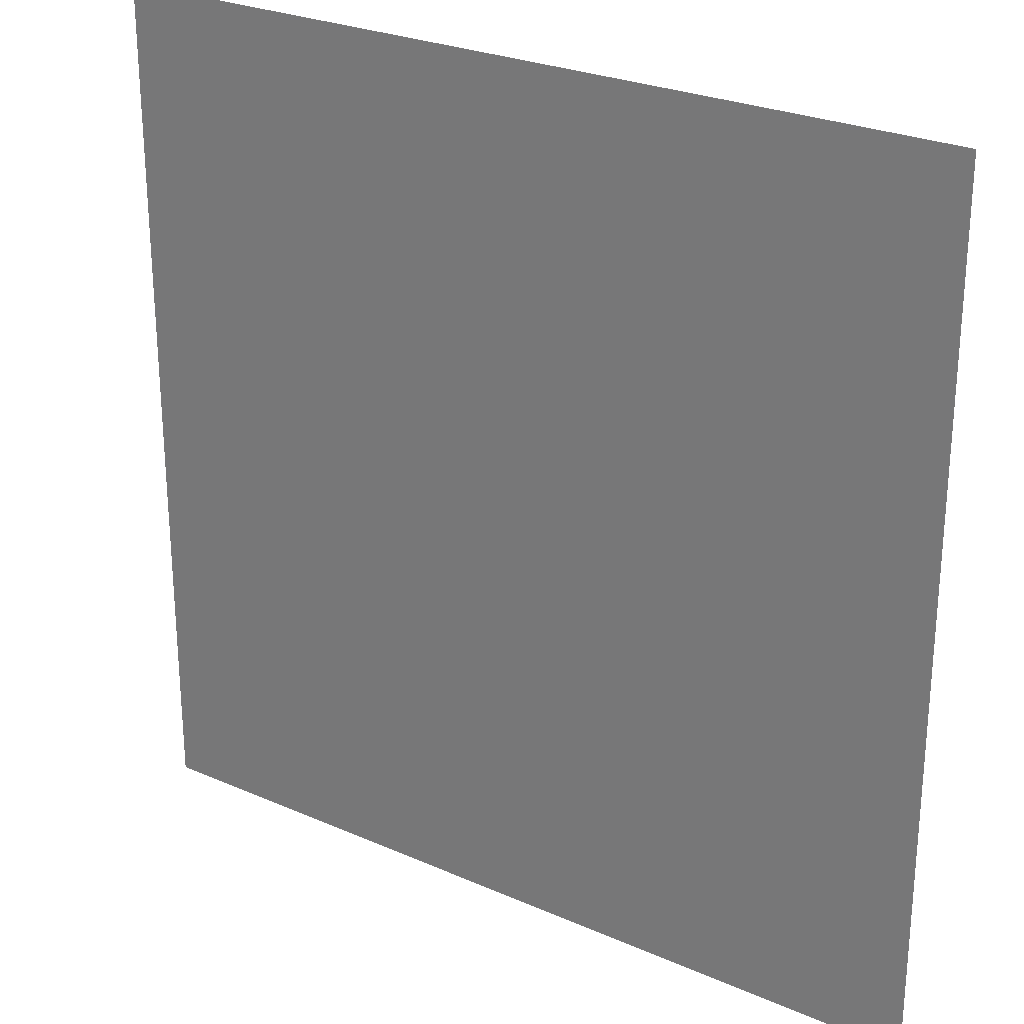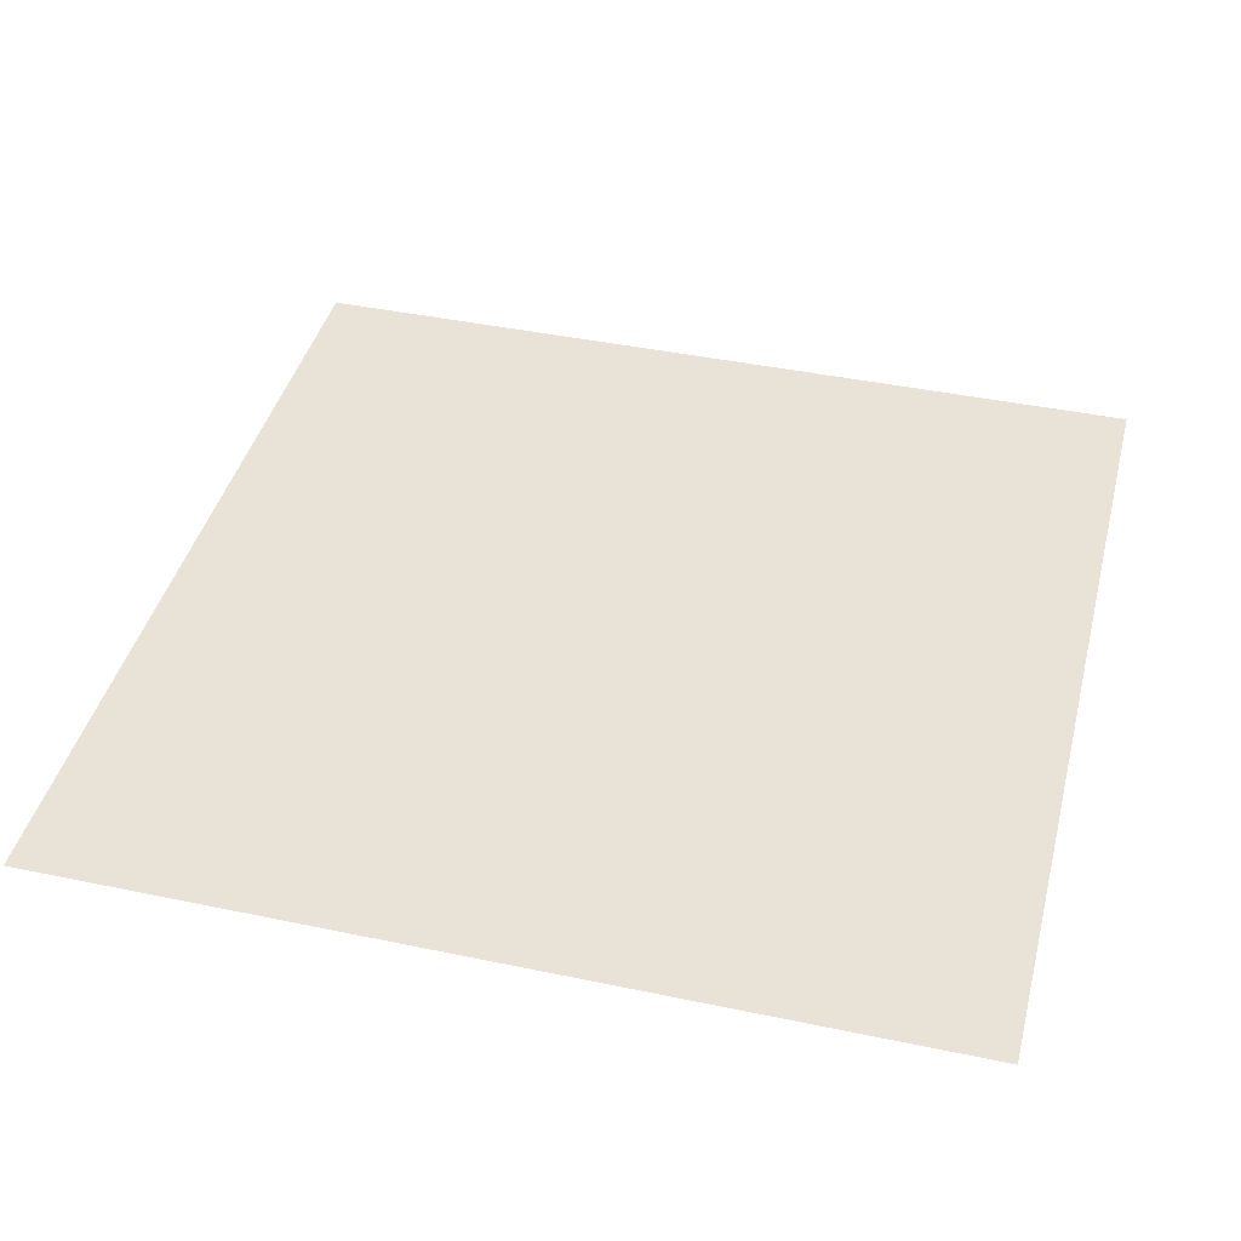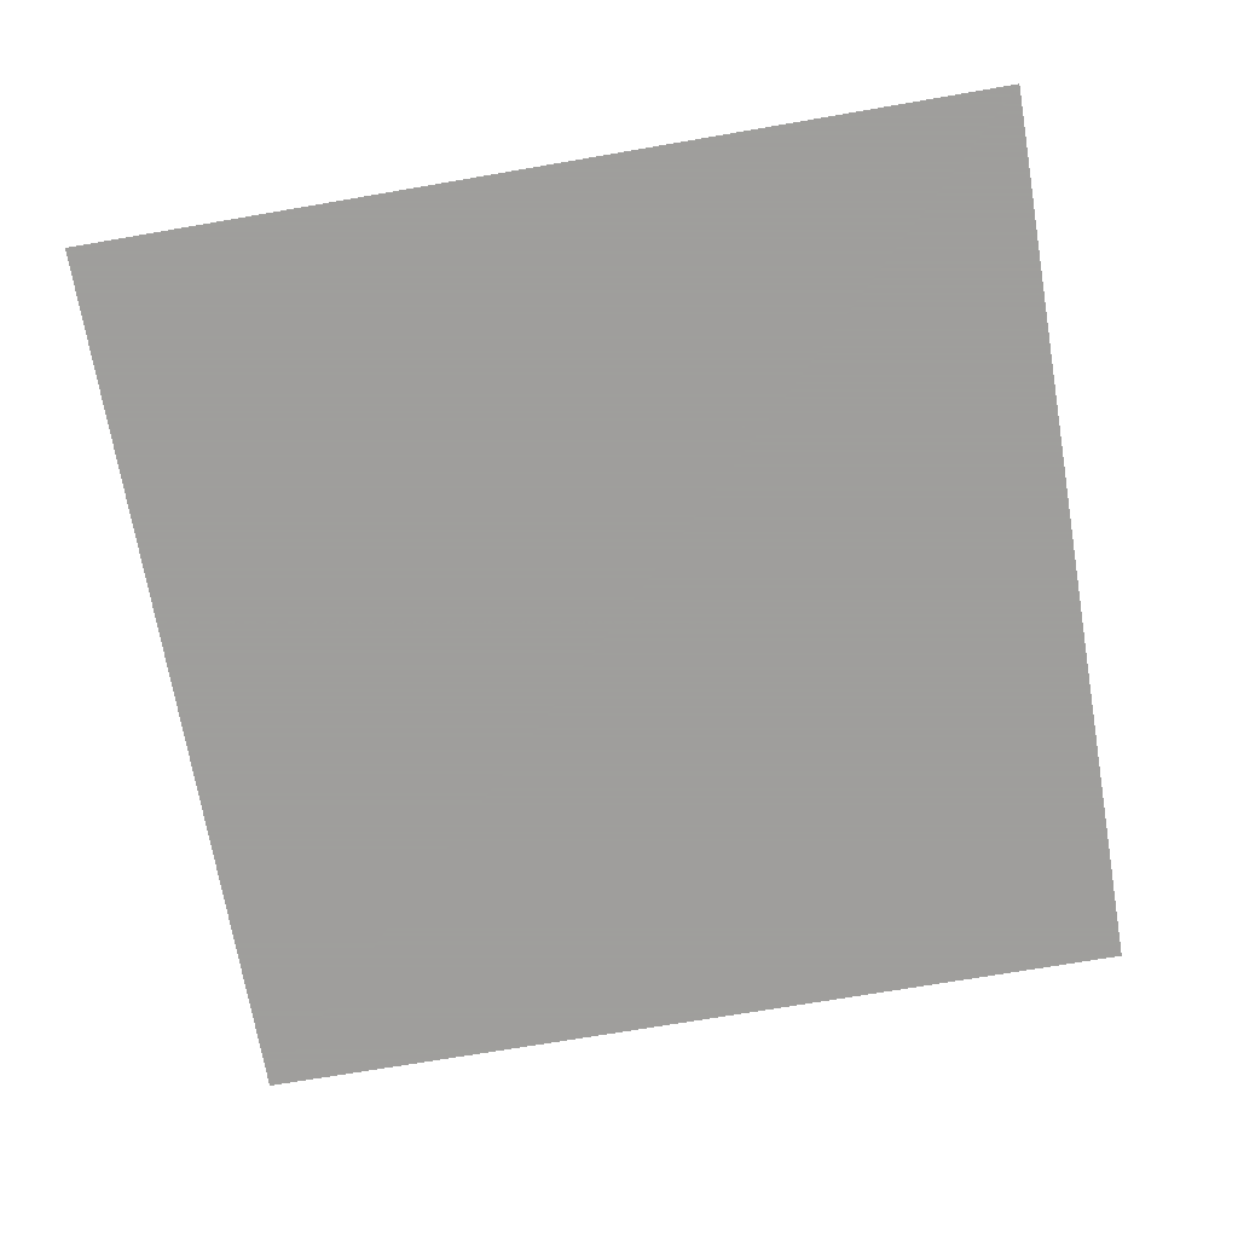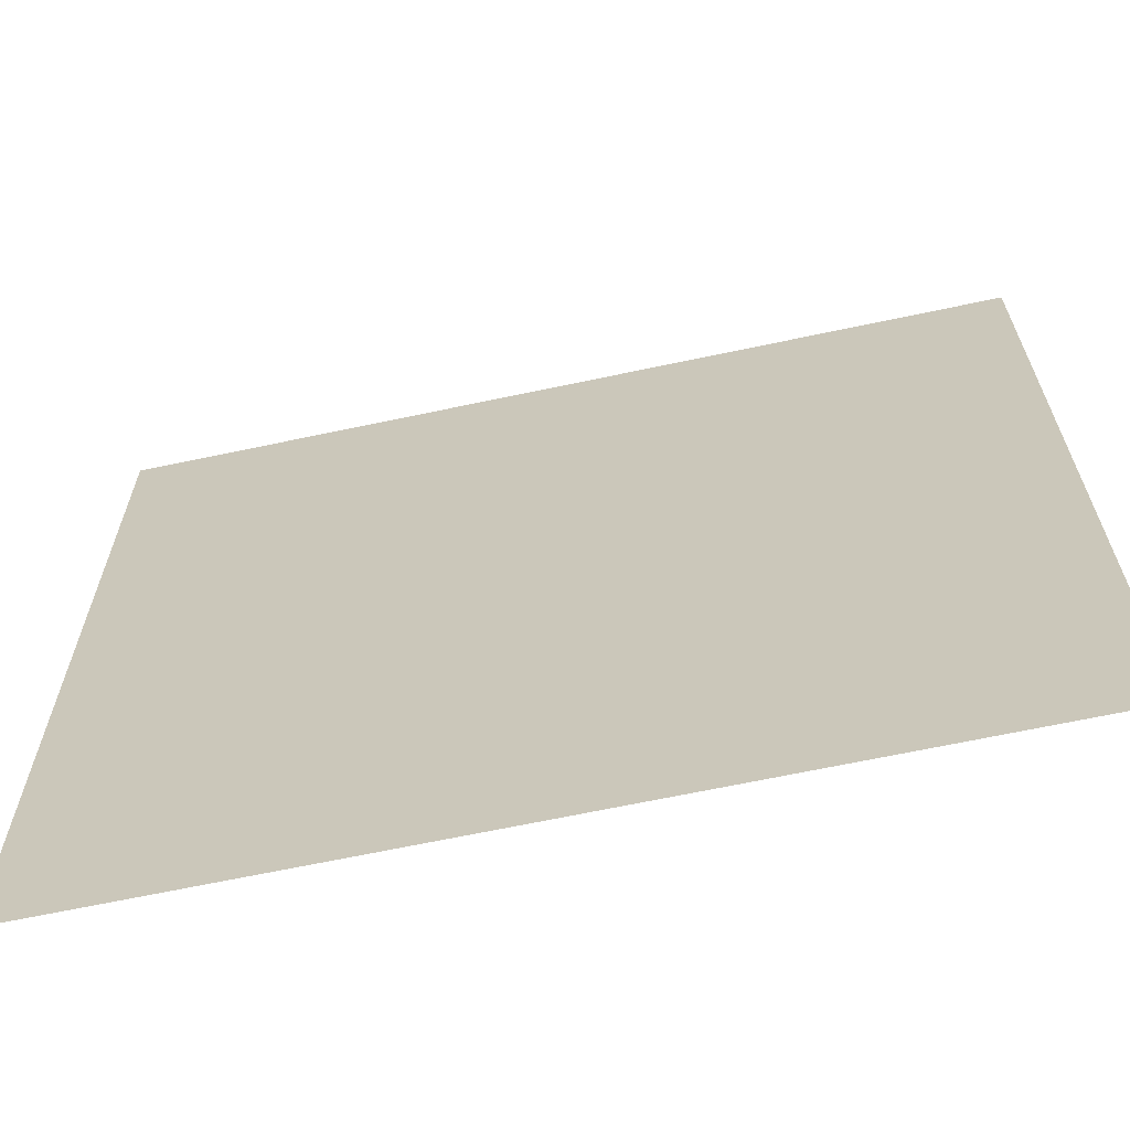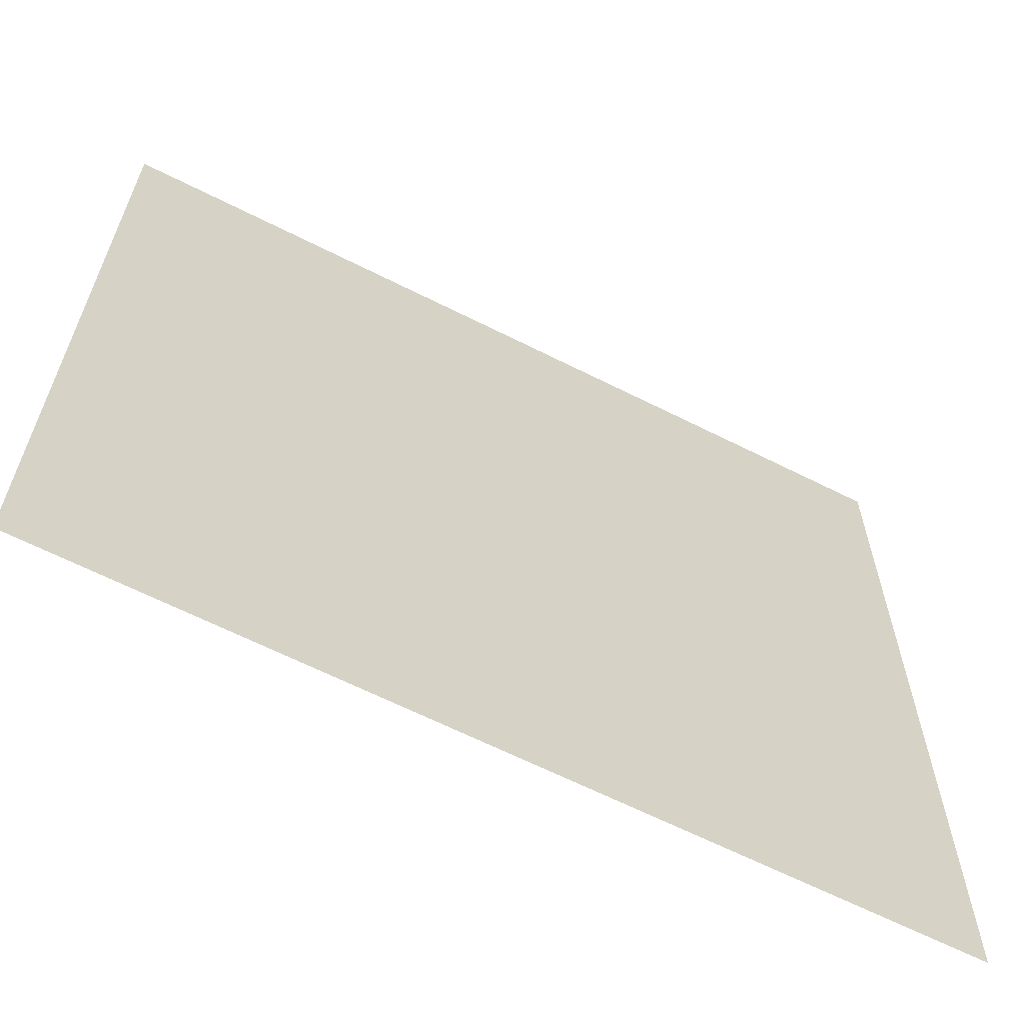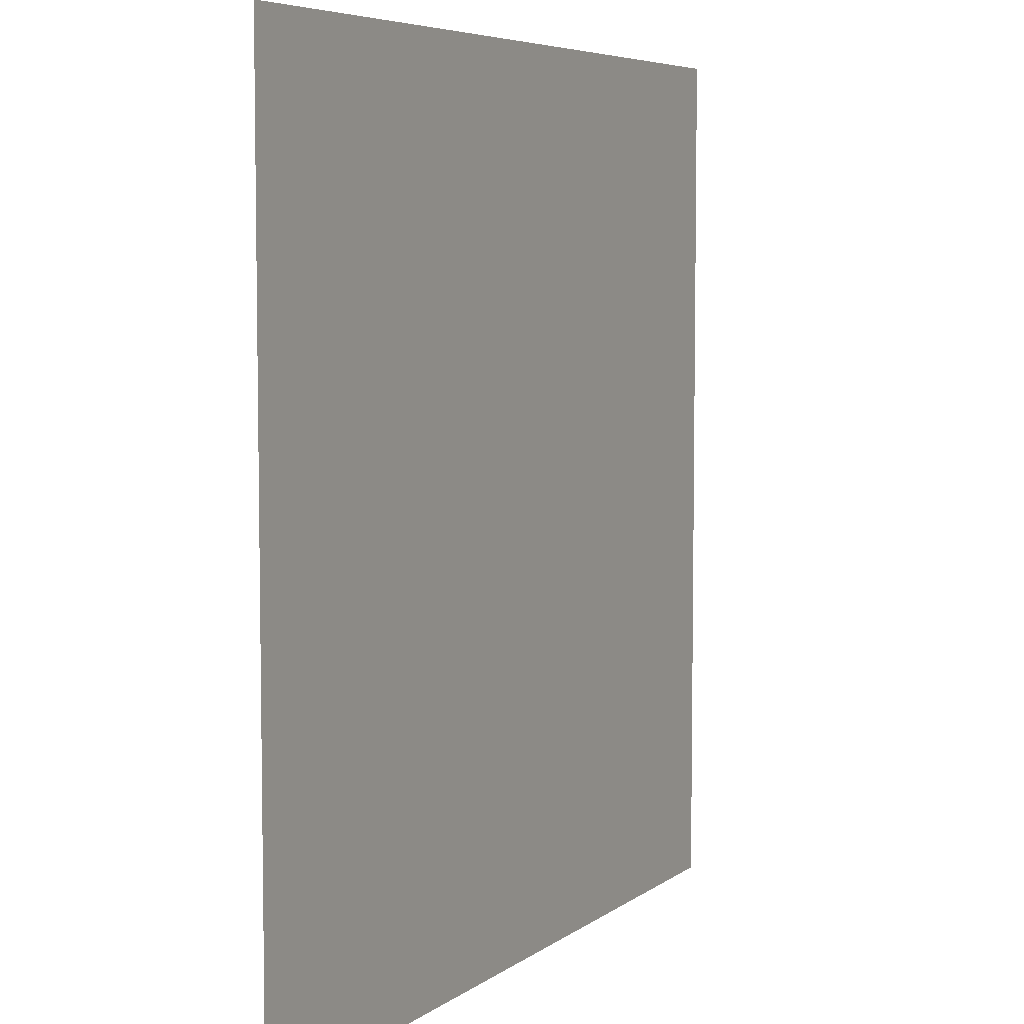
<metadata>
{"format":"obj","ext":"obj","renderer":"f3d","projection":"perspective","resolution":1024,"background":"white","views":[{"elev":26.4,"azim":-145.4,"up":"+Y"},{"elev":41.8,"azim":-75.8,"up":"+Z"},{"elev":-71.1,"azim":99.7,"up":"+Z"},{"elev":-65.9,"azim":12.1,"up":"+Y"},{"elev":-64.2,"azim":-27.0,"up":"+Y"},{"elev":6.0,"azim":117.0,"up":"+Y"}]}
</metadata>
<code>
o N-Gon1.003
v 0.08839 0.08839 0
v -0.08839 0.08839 0
v -0.08839 -0.08839 -0
v 0.08839 -0.08839 -0
f 1 2 3 4

</code>
